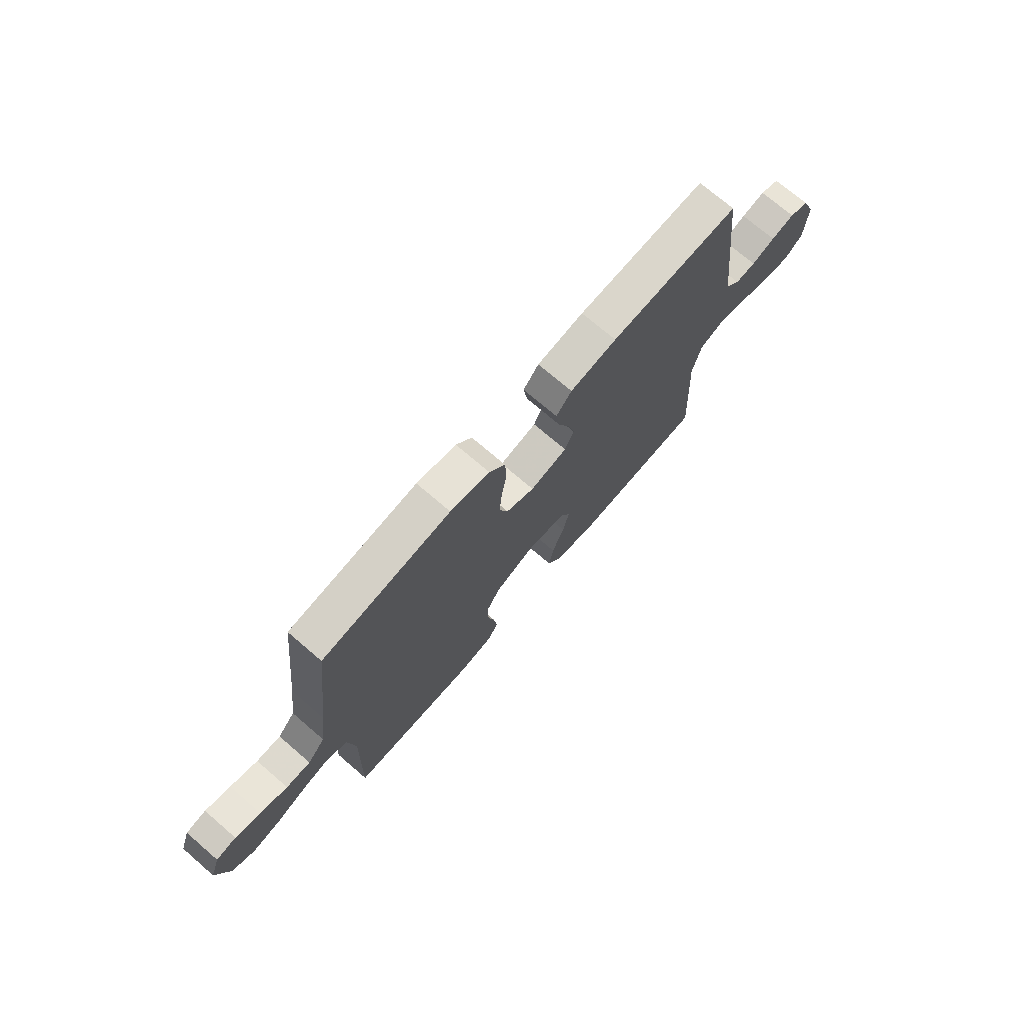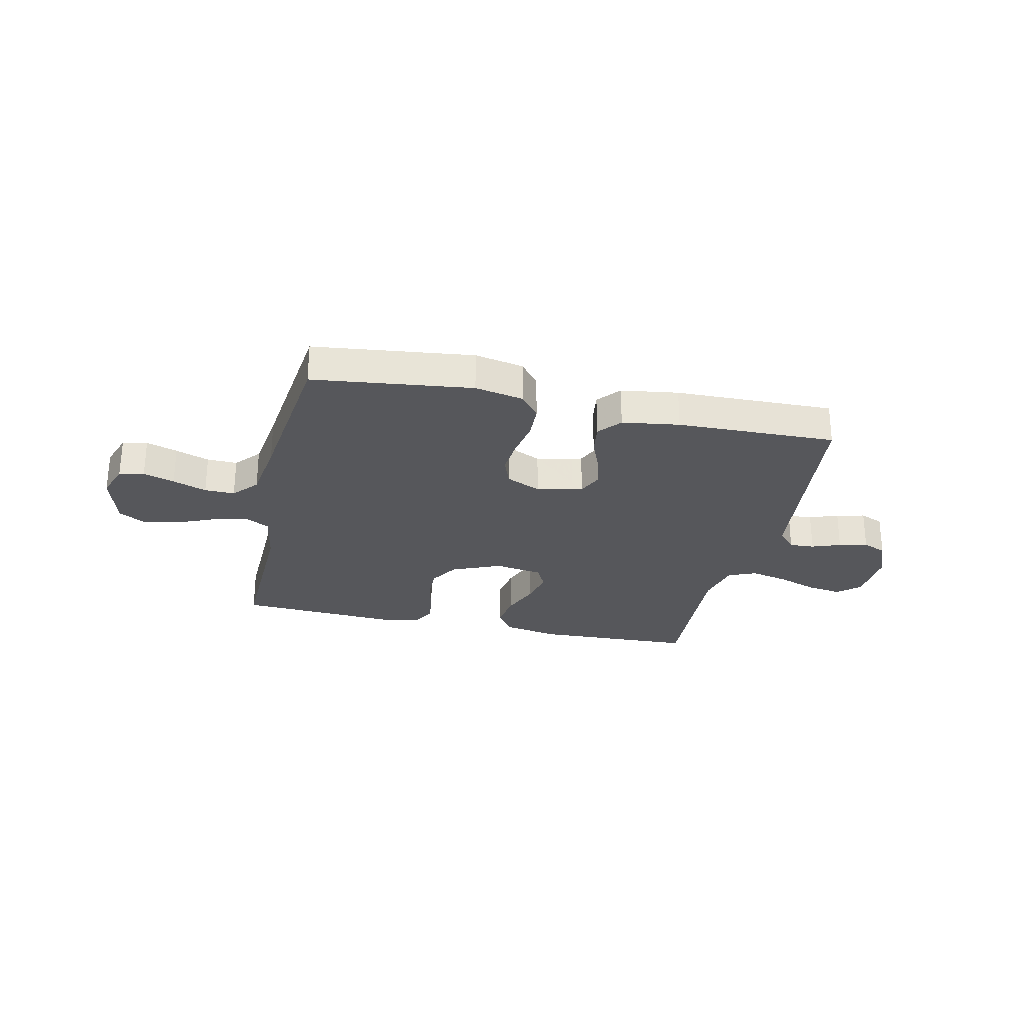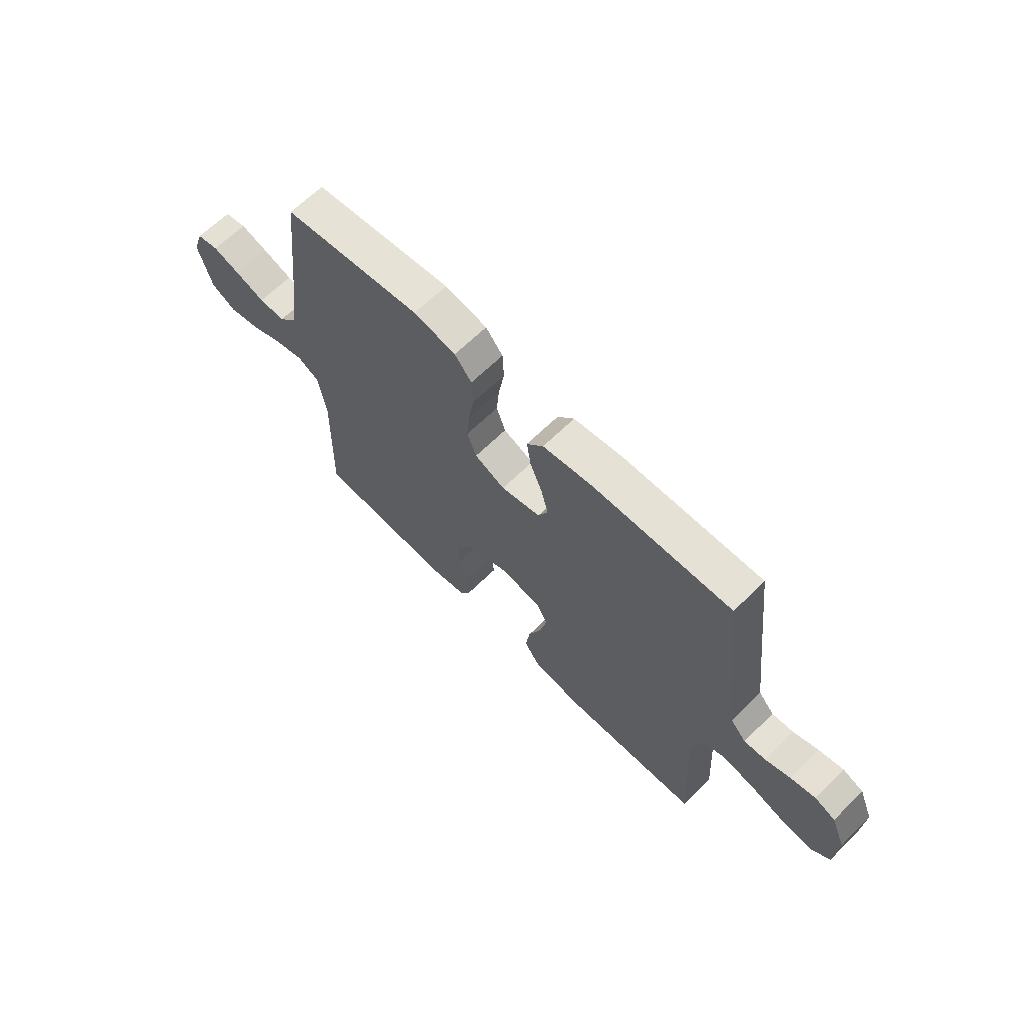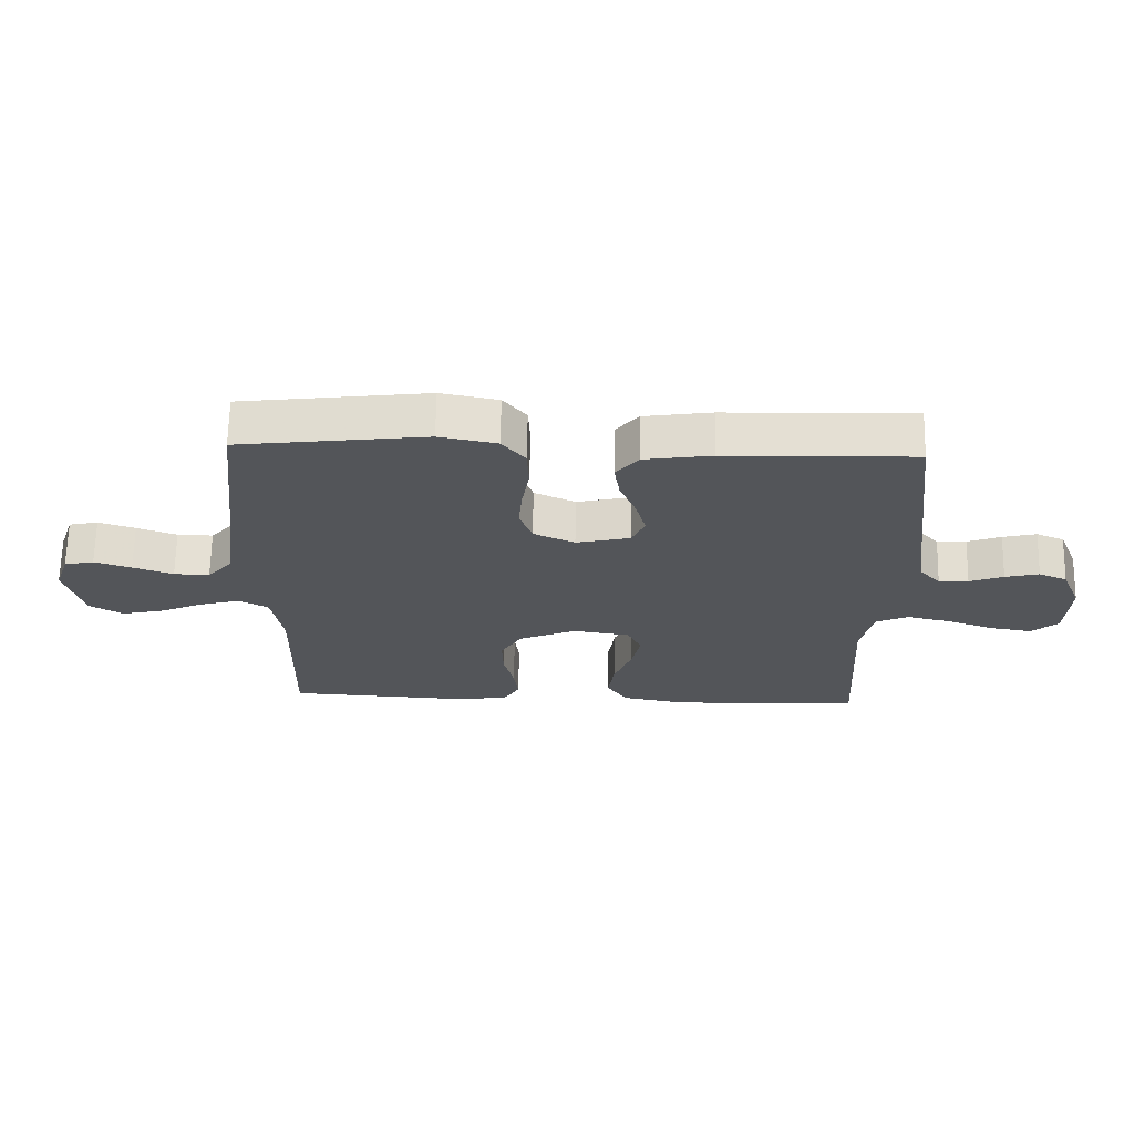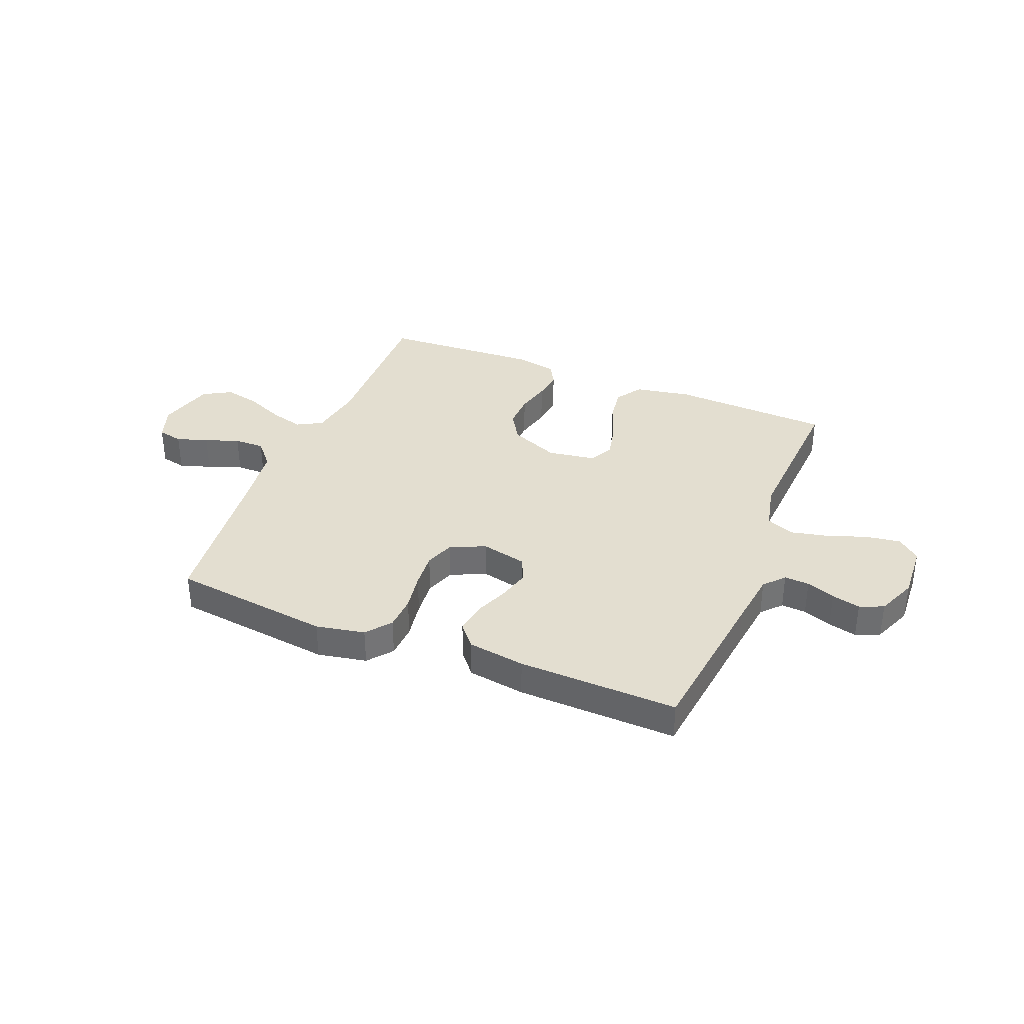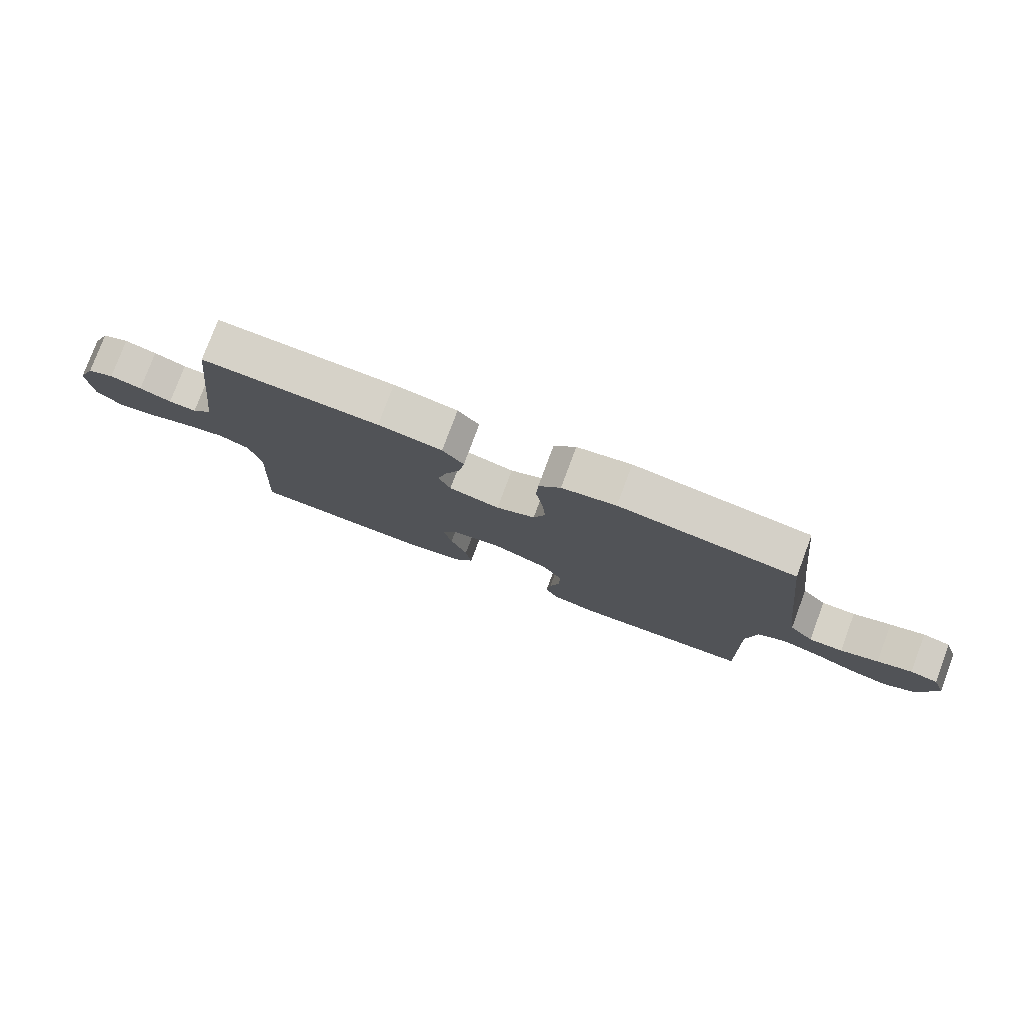
<metadata>
{"format":"obj","ext":"obj","renderer":"f3d","projection":"perspective","resolution":1024,"background":"white","views":[{"elev":72.6,"azim":-49.3,"up":"+Z"},{"elev":-27.4,"azim":-12.7,"up":"+Y"},{"elev":65.3,"azim":45.4,"up":"+Z"},{"elev":66.1,"azim":1.1,"up":"+Z"},{"elev":35.8,"azim":22.0,"up":"+Y"},{"elev":78.4,"azim":-159.5,"up":"+Z"}]}
</metadata>
<code>
v 0.5 0.07 0.5
v 0.536 0.07 0.2
v 0.549 0.07 0.096
v 0.583 0.07 0.058
v 0.63 0.07 0.061
v 0.684 0.07 0.081
v 0.738 0.07 0.094
v 0.783 0.07 0.075
v 0.814 0.07 0
v 0.808 0.07 -0.107
v 0.766 0.07 -0.143
v 0.7 0.07 -0.133
v 0.626 0.07 -0.107
v 0.555 0.07 -0.091
v 0.503 0.07 -0.113
v 0.483 0.07 -0.2
v 0.5 0.07 -0.5
v 0.2 0.07 -0.513
v 0.094 0.07 -0.494
v 0.061 0.07 -0.444
v 0.071 0.07 -0.377
v 0.099 0.07 -0.304
v 0.114 0.07 -0.238
v 0.091 0.07 -0.192
v 0 0.07 -0.178
v -0.092 0.07 -0.217
v -0.126 0.07 -0.273
v -0.124 0.07 -0.338
v -0.108 0.07 -0.403
v -0.101 0.07 -0.46
v -0.124 0.07 -0.501
v -0.2 0.07 -0.516
v -0.5 0.07 -0.5
v -0.493 0.07 -0.2
v -0.51 0.07 -0.099
v -0.557 0.07 -0.073
v -0.62 0.07 -0.09
v -0.692 0.07 -0.121
v -0.759 0.07 -0.136
v -0.812 0.07 -0.106
v -0.841 0.07 0
v -0.818 0.07 0.066
v -0.771 0.07 0.076
v -0.712 0.07 0.057
v -0.648 0.07 0.034
v -0.591 0.07 0.033
v -0.55 0.07 0.08
v -0.534 0.07 0.2
v -0.5 0.07 0.5
v -0.2 0.07 0.537
v -0.108 0.07 0.519
v -0.071 0.07 0.473
v -0.068 0.07 0.409
v -0.08 0.07 0.337
v -0.086 0.07 0.269
v -0.066 0.07 0.214
v 0 0.07 0.184
v 0.086 0.07 0.204
v 0.107 0.07 0.25
v 0.091 0.07 0.31
v 0.065 0.07 0.374
v 0.056 0.07 0.433
v 0.092 0.07 0.476
v 0.2 0.07 0.492
v 0.5 0 0.5
v 0.536 0 0.2
v 0.549 0 0.096
v 0.583 0 0.058
v 0.63 0 0.061
v 0.684 0 0.081
v 0.738 0 0.094
v 0.783 0 0.075
v 0.814 0 0
v 0.808 0 -0.107
v 0.766 0 -0.143
v 0.7 0 -0.133
v 0.626 0 -0.107
v 0.555 0 -0.091
v 0.503 0 -0.113
v 0.483 0 -0.2
v 0.5 0 -0.5
v 0.2 0 -0.513
v 0.094 0 -0.494
v 0.061 0 -0.444
v 0.071 0 -0.377
v 0.099 0 -0.304
v 0.114 0 -0.238
v 0.091 0 -0.192
v 0 0 -0.178
v -0.092 0 -0.217
v -0.126 0 -0.273
v -0.124 0 -0.338
v -0.108 0 -0.403
v -0.101 0 -0.46
v -0.124 0 -0.501
v -0.2 0 -0.516
v -0.5 0 -0.5
v -0.493 0 -0.2
v -0.51 0 -0.099
v -0.557 0 -0.073
v -0.62 0 -0.09
v -0.692 0 -0.121
v -0.759 0 -0.136
v -0.812 0 -0.106
v -0.841 0 0
v -0.818 0 0.066
v -0.771 0 0.076
v -0.712 0 0.057
v -0.648 0 0.034
v -0.591 0 0.033
v -0.55 0 0.08
v -0.534 0 0.2
v -0.5 0 0.5
v -0.2 0 0.537
v -0.108 0 0.519
v -0.071 0 0.473
v -0.068 0 0.409
v -0.08 0 0.337
v -0.086 0 0.269
v -0.066 0 0.214
v 0 0 0.184
v 0.086 0 0.204
v 0.107 0 0.25
v 0.091 0 0.31
v 0.065 0 0.374
v 0.056 0 0.433
v 0.092 0 0.476
v 0.2 0 0.492
f 64 1 2
f 63 64 2
f 62 63 2
f 61 62 2
f 60 61 2
f 59 60 2 3
f 58 59 3 4
f 57 58 4
f 52 53 54
f 51 52 54
f 50 51 54
f 49 50 54
f 48 49 54
f 47 48 54 55
f 46 47 55 56
f 43 44 45
f 42 43 45
f 41 42 45
f 40 41 45
f 39 40 45
f 38 39 45
f 37 38 45
f 36 37 45 46
f 46 56 57
f 36 46 57
f 35 36 57
f 32 33 34
f 31 32 34
f 30 31 34
f 29 30 34
f 28 29 34
f 27 28 34 35
f 20 21 22
f 19 20 22
f 18 19 22
f 17 18 22
f 16 17 22
f 15 16 22 23
f 14 15 23 24
f 11 12 13
f 10 11 13
f 9 10 13
f 8 9 13
f 7 8 13
f 6 7 13
f 5 6 13
f 4 5 13 14
f 14 24 25
f 4 14 25
f 57 4 25
f 26 27 35 57
f 25 26 57
f 66 65 128
f 66 128 127
f 66 127 126
f 66 126 125
f 66 125 124
f 67 66 124 123
f 68 67 123 122
f 68 122 121
f 118 117 116
f 118 116 115
f 118 115 114
f 118 114 113
f 118 113 112
f 119 118 112 111
f 120 119 111 110
f 109 108 107
f 109 107 106
f 109 106 105
f 109 105 104
f 109 104 103
f 109 103 102
f 109 102 101
f 110 109 101 100
f 121 120 110
f 121 110 100
f 121 100 99
f 98 97 96
f 98 96 95
f 98 95 94
f 98 94 93
f 98 93 92
f 99 98 92 91
f 86 85 84
f 86 84 83
f 86 83 82
f 86 82 81
f 86 81 80
f 87 86 80 79
f 88 87 79 78
f 77 76 75
f 77 75 74
f 77 74 73
f 77 73 72
f 77 72 71
f 77 71 70
f 77 70 69
f 78 77 69 68
f 89 88 78
f 89 78 68
f 89 68 121
f 121 99 91 90
f 121 90 89
f 1 65 66 2
f 2 66 67 3
f 3 67 68 4
f 4 68 69 5
f 5 69 70 6
f 6 70 71 7
f 7 71 72 8
f 8 72 73 9
f 9 73 74 10
f 10 74 75 11
f 11 75 76 12
f 12 76 77 13
f 13 77 78 14
f 14 78 79 15
f 15 79 80 16
f 16 80 81 17
f 17 81 82 18
f 18 82 83 19
f 19 83 84 20
f 20 84 85 21
f 21 85 86 22
f 22 86 87 23
f 23 87 88 24
f 24 88 89 25
f 25 89 90 26
f 26 90 91 27
f 27 91 92 28
f 28 92 93 29
f 29 93 94 30
f 30 94 95 31
f 31 95 96 32
f 32 96 97 33
f 33 97 98 34
f 34 98 99 35
f 35 99 100 36
f 36 100 101 37
f 37 101 102 38
f 38 102 103 39
f 39 103 104 40
f 40 104 105 41
f 41 105 106 42
f 42 106 107 43
f 43 107 108 44
f 44 108 109 45
f 45 109 110 46
f 46 110 111 47
f 47 111 112 48
f 48 112 113 49
f 49 113 114 50
f 50 114 115 51
f 51 115 116 52
f 52 116 117 53
f 53 117 118 54
f 54 118 119 55
f 55 119 120 56
f 56 120 121 57
f 57 121 122 58
f 58 122 123 59
f 59 123 124 60
f 60 124 125 61
f 61 125 126 62
f 62 126 127 63
f 63 127 128 64
f 64 128 65 1

</code>
